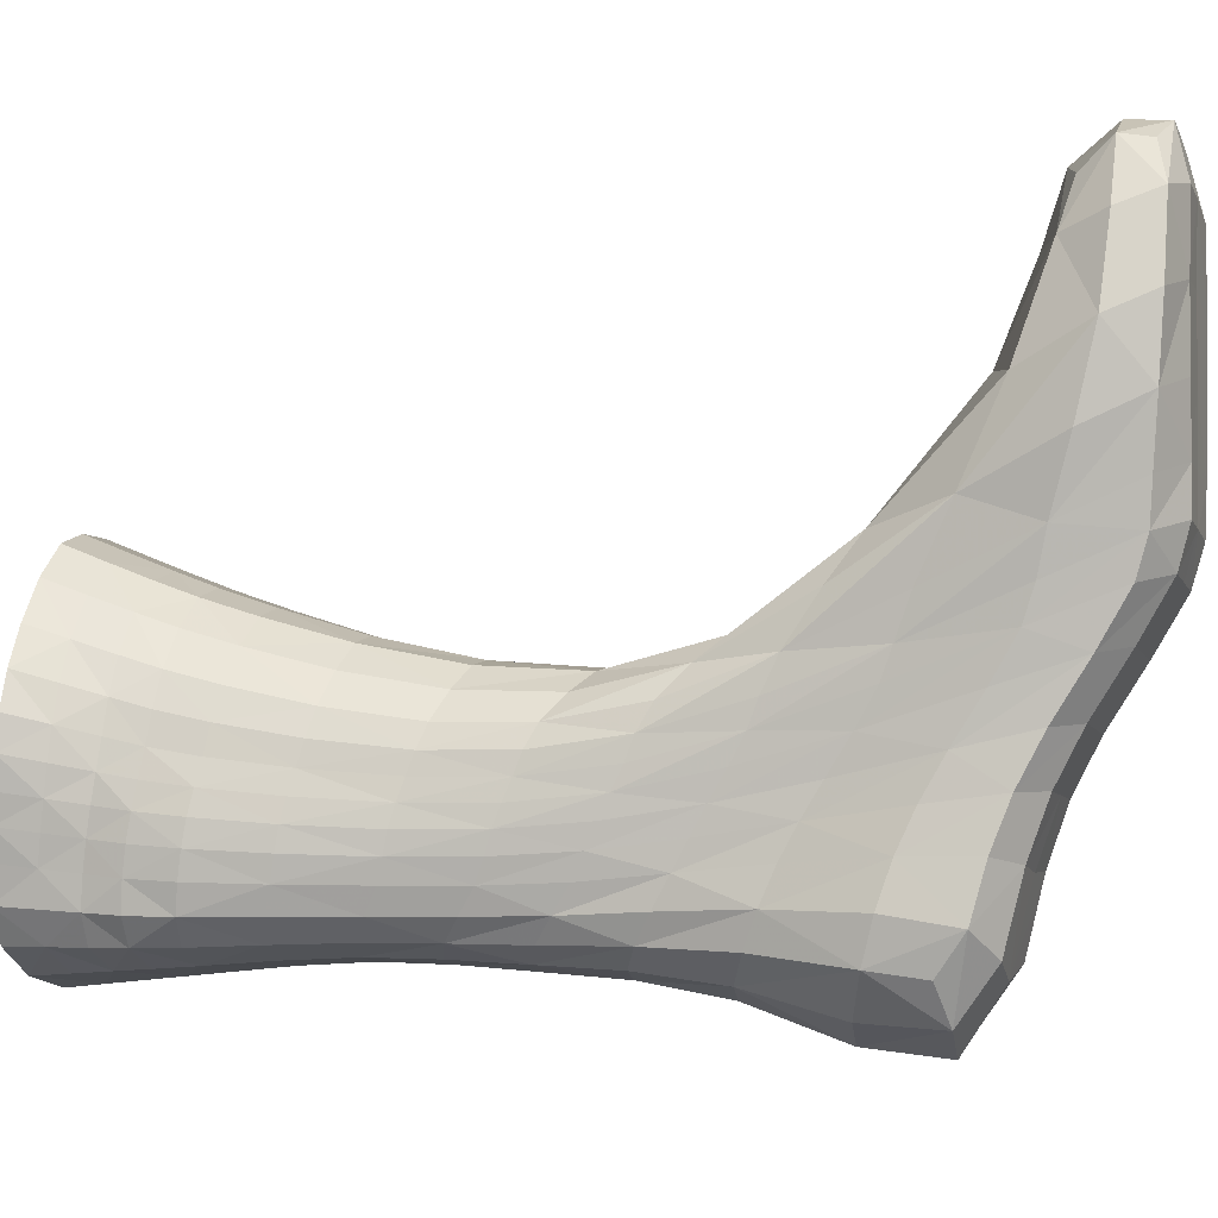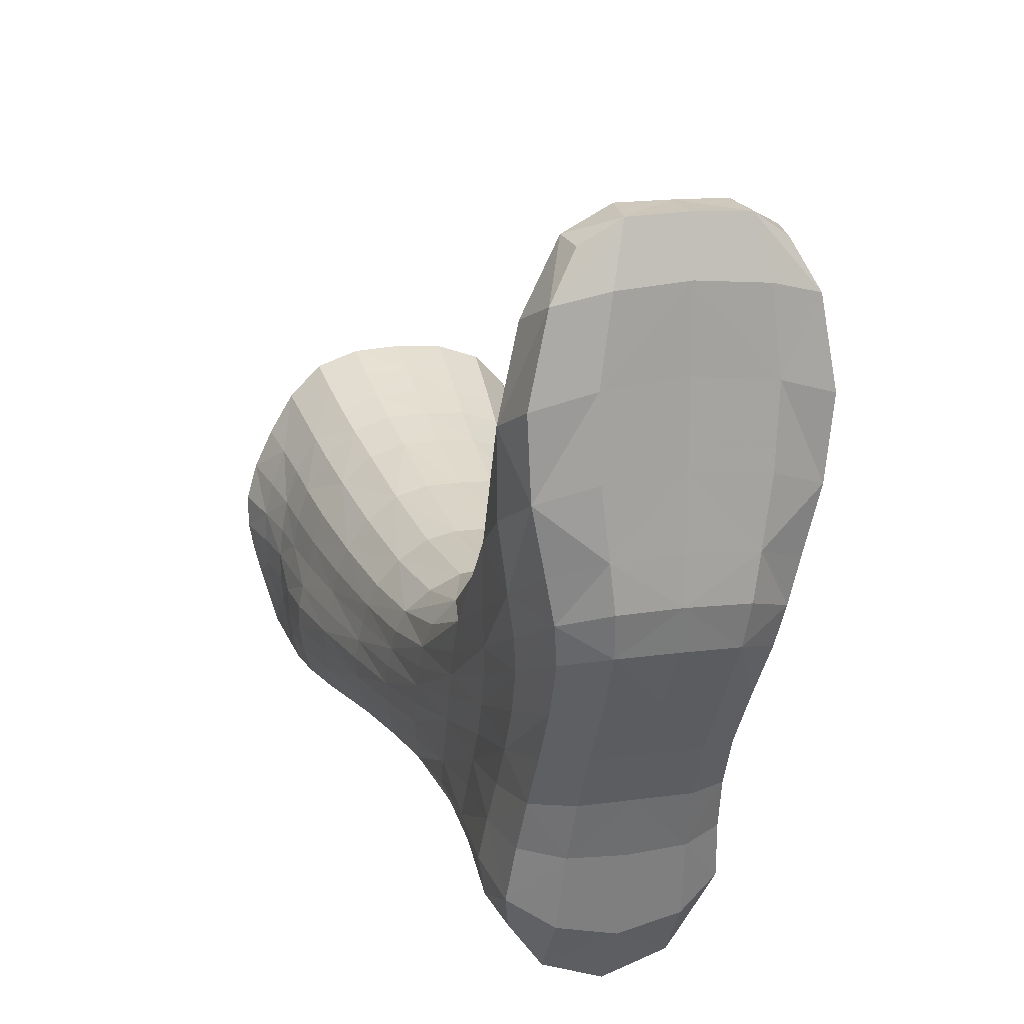
<metadata>
{"format":"obj","ext":"obj","renderer":"f3d","projection":"perspective","resolution":1024,"background":"white","views":[{"elev":-7.3,"azim":-73.7,"up":"+Z"},{"elev":15.2,"azim":-16.7,"up":"+Z"}]}
</metadata>
<code>
v 0.01795 0.05276 0.07951
v 0.04763 0.2991 -0.05766
v 0.05043 0.2963 -0.04049
v 0.03682 0.293 0.0031
v 0.03802 0.03337 0.08453
v 0.02963 0.0822 -0.05328
v 0.03029 0.06523 -0.02629
v 0.04075 0.04276 0.03227
v 0.02007 0.01647 0.0934
v 0.01673 0.1009 -0.104
v 0.01617 0.05254 -0.04989
v 0.01608 0.03235 -0.01622
v 0.02219 0.01745 0.04619
v 0.01447 0.2924 0.017
v 0.01481 0.03266 0.1118
v 0.01329 0.1574 -0.09167
v 0.03447 0.1874 -0.06433
v 0.0351 0.1828 -0.05144
v 0.02499 0.1691 -0.02398
v 0.008372 0.1629 -0.01661
v 0.01732 0.2485 -0.08901
v 0.04795 0.2947 -0.02036
v 0.03339 0.05298 -0.002069
v 0.01796 0.01842 0.01301
v 0.03384 0.1778 -0.03862
v 0.04347 0.3017 -0.07643
v 0.03192 0.09231 -0.07859
v 0.01797 0.06481 -0.08976
v 0.03019 0.1955 -0.07868
v 0.01361 0.2047 -0.08877
v 0.02916 0.1376 -0.06033
v 0.0305 0.1276 -0.04367
v 0.03017 0.104 -0.000692
v 0.01435 0.09287 0.0179
v 0.03146 0.1196 -0.02697
v 0.02759 0.1476 -0.07772
v 0.04276 0.2386 -0.06332
v 0.042 0.2358 -0.04935
v 0.02984 0.2282 -0.01731
v 0.01066 0.2261 -0.006612
v 0.02045 0.2807 -0.09103
v 0.03931 0.2323 -0.03501
v 0.0382 0.2431 -0.07867
v 0.0469 0.2762 -0.06064
v 0.04668 0.2734 -0.04485
v 0.03418 0.2688 -0.005822
v 0.01293 0.2676 0.007018
v 0.04394 0.2711 -0.02722
v 0.04336 0.2787 -0.07813
v 0.02067 0.303 -0.09213
v -0.01795 0.05276 0.07951
v -0.04763 0.2991 -0.05766
v -0.05043 0.2963 -0.04049
v -0.03682 0.293 0.0031
v -0.03802 0.03337 0.08453
v -0.02963 0.0822 -0.05328
v -0.03029 0.06523 -0.02629
v -0.04075 0.04276 0.03227
v -0.02007 0.01647 0.0934
v -0.01673 0.1009 -0.104
v -0.01617 0.05254 -0.04989
v -0.01608 0.03235 -0.01622
v -0.02219 0.01745 0.04619
v -0.01447 0.2924 0.017
v -0.01481 0.03266 0.1118
v -0.01329 0.1574 -0.09167
v -0.03447 0.1874 -0.06433
v -0.0351 0.1828 -0.05144
v -0.02499 0.1691 -0.02398
v -0.008372 0.1629 -0.01661
v -0.01732 0.2485 -0.08901
v -0.04795 0.2947 -0.02036
v -0.03339 0.05298 -0.002069
v -0.01796 0.01842 0.01301
v -0.03384 0.1778 -0.03862
v -0.04347 0.3017 -0.07643
v -0.03192 0.09231 -0.07859
v -0.01797 0.06481 -0.08976
v -0.03019 0.1955 -0.07868
v -0.01361 0.2047 -0.08877
v -0.02916 0.1376 -0.06033
v -0.0305 0.1276 -0.04367
v -0.03017 0.104 -0.000692
v -0.01435 0.09287 0.0179
v -0.03146 0.1196 -0.02697
v -0.02759 0.1476 -0.07772
v -0.04276 0.2386 -0.06332
v -0.042 0.2358 -0.04935
v -0.02984 0.2282 -0.01731
v -0.01066 0.2261 -0.006612
v -0.02045 0.2807 -0.09103
v -0.03931 0.2323 -0.03501
v -0.0382 0.2431 -0.07867
v -0.0469 0.2762 -0.06064
v -0.04668 0.2734 -0.04485
v -0.03418 0.2688 -0.005822
v -0.01293 0.2676 0.007018
v -0.04394 0.2711 -0.02722
v -0.04336 0.2787 -0.07813
v -0.02067 0.303 -0.09213
v 0.0346 0.02043 0.08966
v 0.0367 0.3025 -0.08566
v 0.02763 0.05996 -0.05074
v 0.02768 0.04058 -0.01875
v 0.03793 0.02337 0.04097
v 0.04944 0.3115 -0.05601
v 0.05389 0.3088 -0.03807
v 0.03822 0.3058 0.007979
v 0.01506 0.3055 0.02249
v 0.02942 0.0748 -0.04066
v 0.03177 0.05684 -0.01262
v 0.04291 0.0361 0.058
v 0.02889 0.09637 -0.09173
v 0.02802 0.03282 0.1048
v 0.02977 0.1329 -0.05221
v 0.03114 0.1228 -0.03512
v 0.02548 0.0946 0.01312
v 0.03194 0.04694 0.08036
v 0.02815 0.1109 -0.05674
v 0.0294 0.09725 -0.03567
v 0.03629 0.07111 0.0188
v 0.01822 0.07659 -0.1059
v 0.01623 0.02025 0.1102
v 0.02007 0.3154 -0.09274
v 0.01872 0.06448 0.05099
v 0.01581 0.04411 -0.03408
v 0.01684 0.02215 0.000527
v 0.02314 0.01698 0.06941
v 0.01549 0.04604 0.1007
v 0.01468 0.1304 -0.09556
v 0 0.01673 0.09492
v 0 0.05374 0.07991
v 0 0.1033 -0.11
v 0 0.06592 -0.0943
v 0 0.03234 -0.01622
v 0 0.01855 0.01338
v 0 0.09392 0.01803
v 0 0.03268 0.1119
v 0 0.3032 -0.09468
v 0.02456 0.201 -0.08503
v 0.04307 0.2373 -0.05623
v 0.04045 0.2341 -0.04238
v 0.02078 0.2265 -0.009561
v 0 0.2261 -0.006337
v 0 0.2062 -0.08999
v 0.03807 0.2121 -0.06425
v 0.03808 0.2089 -0.05115
v 0.02708 0.1989 -0.0227
v 0.009424 0.1954 -0.01368
v 0.01523 0.2264 -0.08818
v 0.0308 0.02692 0.008868
v 0.05102 0.3075 -0.01659
v 0.03165 0.08705 -0.01546
v 0 0.01786 0.04793
v 0.03609 0.2047 -0.03826
v 0.03647 0.2304 -0.02681
v 0.03608 0.04963 0.01101
v 0.01966 0.01792 0.02648
v 0.03123 0.1145 -0.01642
v 0.03044 0.07057 -0.08242
v 0.04349 0.3143 -0.07549
v 0.02883 0.121 -0.07734
v 0 0.05254 -0.04989
v 0.03366 0.2186 -0.07857
v 0.04112 0.2403 -0.07076
v 0.03058 0.08788 -0.06549
v 0.01696 0.05899 -0.06725
v 0.02848 0.1423 -0.06863
v 0.03527 0.1853 -0.05776
v 0.03445 0.1802 -0.04514
v 0.01671 0.1643 -0.01812
v 0 0.1631 -0.01694
v 0.02351 0.1529 -0.08594
v 0 0.1595 -0.09391
v 0.03132 0.1745 -0.03165
v 0.03276 0.1904 -0.07127
v 0.01283 0.1822 -0.09015
v 0.03161 0.1629 -0.06316
v 0.0327 0.1562 -0.04927
v 0.0254 0.1378 -0.01776
v 0.009384 0.1288 -0.008419
v 0.03236 0.15 -0.03517
v 0.02808 0.1724 -0.07855
v 0.0312 0.2462 -0.08533
v 0 0.2494 -0.09011
v 0.04738 0.2747 -0.05264
v 0.04535 0.2722 -0.03661
v 0.0247 0.2678 0.003108
v 0 0.2676 0.007717
v 0.04078 0.27 -0.01689
v 0.04548 0.2776 -0.06907
v 0.0464 0.2616 -0.06197
v 0.04537 0.2588 -0.04695
v 0.03247 0.2529 -0.01072
v 0.01188 0.2513 0.00136
v 0.01927 0.2677 -0.09029
v 0.04231 0.256 -0.03072
v 0.04203 0.2647 -0.07864
v 0.03641 0.2797 -0.08605
v 0 0.2812 -0.0928
v 0.04934 0.2975 -0.04929
v 0.05019 0.2953 -0.03096
v 0.02729 0.2923 0.01274
v 0 0.2927 0.01779
v 0.04354 0.2941 -0.008928
v 0.04558 0.3006 -0.06644
v 0.04654 0.2871 -0.05923
v 0.04776 0.2842 -0.04279
v 0.03546 0.2806 -0.00157
v 0.01379 0.2796 0.01176
v 0.04541 0.2824 -0.02396
v 0.04343 0.2897 -0.07733
v 0.02091 0.2913 -0.09155
v -0.0346 0.02043 0.08966
v -0.0367 0.3025 -0.08566
v -0.02763 0.05996 -0.05074
v -0.02768 0.04058 -0.01875
v -0.03793 0.02337 0.04097
v -0.04944 0.3115 -0.05601
v -0.05389 0.3088 -0.03807
v -0.03822 0.3058 0.007979
v -0.01506 0.3055 0.02249
v -0.02942 0.0748 -0.04066
v -0.03177 0.05684 -0.01262
v -0.04291 0.0361 0.058
v -0.02889 0.09637 -0.09173
v -0.02802 0.03282 0.1048
v -0.02977 0.1329 -0.05221
v -0.03114 0.1228 -0.03512
v -0.02548 0.0946 0.01312
v -0.03194 0.04694 0.08036
v -0.02815 0.1109 -0.05674
v -0.0294 0.09725 -0.03567
v -0.03629 0.07111 0.0188
v -0.01822 0.07659 -0.1059
v -0.01623 0.02025 0.1102
v -0.02007 0.3154 -0.09274
v -0.01872 0.06448 0.05099
v -0.01581 0.04411 -0.03408
v -0.01684 0.02215 0.000527
v -0.02314 0.01698 0.06941
v -0.01549 0.04604 0.1007
v -0.01468 0.1304 -0.09556
v -0.02456 0.201 -0.08503
v -0.04307 0.2373 -0.05623
v -0.04045 0.2341 -0.04238
v -0.02078 0.2265 -0.009561
v -0.03807 0.2121 -0.06425
v -0.03808 0.2089 -0.05115
v -0.02708 0.1989 -0.0227
v -0.009424 0.1954 -0.01368
v -0.01523 0.2264 -0.08818
v -0.0308 0.02692 0.008868
v -0.05102 0.3075 -0.01659
v -0.03165 0.08705 -0.01546
v -0.03609 0.2047 -0.03826
v -0.03647 0.2304 -0.02681
v -0.03608 0.04963 0.01101
v -0.01966 0.01792 0.02648
v -0.03123 0.1145 -0.01642
v -0.03044 0.07057 -0.08242
v -0.04349 0.3143 -0.07549
v -0.02883 0.121 -0.07734
v -0.03366 0.2186 -0.07857
v -0.04112 0.2403 -0.07076
v -0.03058 0.08788 -0.06549
v -0.01696 0.05899 -0.06725
v -0.02848 0.1423 -0.06863
v -0.03527 0.1853 -0.05776
v -0.03445 0.1802 -0.04514
v -0.01671 0.1643 -0.01812
v -0.02351 0.1529 -0.08594
v -0.03132 0.1745 -0.03165
v -0.03276 0.1904 -0.07127
v -0.01283 0.1822 -0.09015
v -0.03161 0.1629 -0.06316
v -0.0327 0.1562 -0.04927
v -0.0254 0.1378 -0.01776
v -0.009384 0.1288 -0.008419
v -0.03236 0.15 -0.03517
v -0.02808 0.1724 -0.07855
v -0.0312 0.2462 -0.08533
v -0.04738 0.2747 -0.05264
v -0.04535 0.2722 -0.03661
v -0.0247 0.2678 0.003108
v -0.04078 0.27 -0.01689
v -0.04548 0.2776 -0.06907
v -0.0464 0.2616 -0.06197
v -0.04537 0.2588 -0.04695
v -0.03247 0.2529 -0.01072
v -0.01188 0.2513 0.00136
v -0.01927 0.2677 -0.09029
v -0.04231 0.256 -0.03072
v -0.04203 0.2647 -0.07864
v -0.03641 0.2797 -0.08605
v -0.04934 0.2975 -0.04929
v -0.05019 0.2953 -0.03096
v -0.02729 0.2923 0.01274
v -0.04354 0.2941 -0.008928
v -0.04558 0.3006 -0.06644
v -0.04654 0.2871 -0.05923
v -0.04776 0.2842 -0.04279
v -0.03546 0.2806 -0.00157
v -0.01379 0.2796 0.01176
v -0.04541 0.2824 -0.02396
v -0.04343 0.2897 -0.07733
v -0.02091 0.2913 -0.09155
v 0.02707 0.07956 -0.09419
v 0.02694 0.0235 0.1032
v 0.03596 0.3152 -0.08544
v 0.02712 0.05179 -0.03573
v 0.029 0.0308 -0.002862
v 0.03965 0.02133 0.06437
v 0.05185 0.31 -0.04743
v 0.05409 0.308 -0.02783
v 0.02838 0.3051 0.01802
v 0.02556 0.1256 -0.08755
v 0.02567 0.04271 0.0964
v 0.0284 0.1047 -0.04683
v 0.03066 0.0907 -0.02472
v 0.03623 0.05801 0.04753
v 0.02745 0.2232 -0.08482
v 0.03868 0.2107 -0.05766
v 0.03697 0.2068 -0.04469
v 0.01855 0.1962 -0.01586
v 0.0336 0.02557 0.02172
v 0.04546 0.3069 -0.004578
v 0.03324 0.08196 -0.002685
v 0.03345 0.2022 -0.03117
v 0.02885 0.06593 -0.06568
v 0.04666 0.3131 -0.06498
v 0.02839 0.1162 -0.06654
v 0.03636 0.2143 -0.07114
v 0.03243 0.1597 -0.05609
v 0.03261 0.1528 -0.0424
v 0.01808 0.1306 -0.01043
v 0.02306 0.178 -0.08555
v 0.03045 0.1458 -0.02711
v 0.03017 0.1668 -0.07061
v 0.03459 0.2662 -0.08595
v 0.04658 0.2602 -0.05428
v 0.04365 0.2575 -0.03931
v 0.02297 0.2517 -0.002234
v 0.03928 0.2545 -0.02118
v 0.04487 0.2631 -0.07007
v 0.037 0.2905 -0.08586
v 0.04759 0.2856 -0.05106
v 0.04703 0.2832 -0.03394
v 0.0261 0.2797 0.007691
v 0.04189 0.2817 -0.0131
v 0.04501 0.2886 -0.06783
v -0.02707 0.07956 -0.09419
v -0.02694 0.0235 0.1032
v -0.03596 0.3152 -0.08544
v -0.02712 0.05179 -0.03573
v -0.029 0.0308 -0.002862
v -0.03965 0.02133 0.06437
v -0.05185 0.31 -0.04743
v -0.05409 0.308 -0.02783
v -0.02838 0.3051 0.01802
v -0.02556 0.1256 -0.08755
v -0.02567 0.04271 0.0964
v -0.0284 0.1047 -0.04683
v -0.03066 0.0907 -0.02472
v -0.03623 0.05801 0.04753
v 0 0.07859 -0.113
v -0 0.02032 0.1108
v 0 0.3154 -0.09573
v 0 0.06595 0.05152
v 0 0.04411 -0.03408
v 0 0.02217 0.000627
v 0 0.01741 0.07159
v 0 0.3061 0.02333
v -0 0.04631 0.1008
v 0 0.1328 -0.09902
v -0.02745 0.2232 -0.08482
v -0.03868 0.2107 -0.05766
v -0.03697 0.2068 -0.04469
v -0.01855 0.1962 -0.01586
v 0 0.1955 -0.01375
v -0 0.2276 -0.08915
v -0.0336 0.02557 0.02172
v -0.04546 0.3069 -0.004578
v -0.03324 0.08196 -0.002685
v 0 0.0182 0.02738
v -0.03345 0.2022 -0.03117
v -0.02885 0.06593 -0.06568
v -0.04666 0.3131 -0.06498
v -0.02839 0.1162 -0.06654
v 0 0.05927 -0.06839
v -0.03636 0.2143 -0.07114
v -0.03243 0.1597 -0.05609
v -0.03261 0.1528 -0.0424
v -0.01808 0.1306 -0.01043
v 0 0.1291 -0.008741
v -0.02306 0.178 -0.08555
v 0 0.1839 -0.09184
v -0.03045 0.1458 -0.02711
v -0.03017 0.1668 -0.07061
v -0.03459 0.2662 -0.08595
v 0 0.2684 -0.0917
v -0.04658 0.2602 -0.05428
v -0.04365 0.2575 -0.03931
v -0.02297 0.2517 -0.002234
v 0 0.2514 0.001935
v -0.03928 0.2545 -0.02118
v -0.04487 0.2631 -0.07007
v -0.037 0.2905 -0.08586
v 0 0.2916 -0.09369
v -0.04759 0.2856 -0.05106
v -0.04703 0.2832 -0.03394
v -0.0261 0.2797 0.007691
v 0 0.2798 0.0125
v -0.04189 0.2817 -0.0131
v -0.04501 0.2886 -0.06783
f 125 369 132 1
f 132 374 129 1
f 129 318 118 1
f 118 321 125 1
f 207 351 206 2
f 206 331 106 2
f 106 314 201 2
f 201 347 207 2
f 208 347 201 3
f 201 314 107 3
f 107 315 202 3
f 202 348 208 3
f 209 350 205 4
f 205 327 108 4
f 108 316 203 4
f 203 349 209 4
f 101 313 112 5
f 112 321 118 5
f 118 318 114 5
f 114 309 101 5
f 103 330 166 6
f 166 332 119 6
f 119 319 110 6
f 110 311 103 6
f 104 311 110 7
f 110 319 120 7
f 120 320 111 7
f 111 312 104 7
f 105 326 157 8
f 157 328 121 8
f 121 321 112 8
f 112 313 105 8
f 128 313 101 9
f 101 309 123 9
f 123 367 131 9
f 131 372 128 9
f 130 317 113 10
f 113 308 122 10
f 122 366 133 10
f 133 375 130 10
f 167 330 103 11
f 103 311 126 11
f 126 370 163 11
f 163 390 167 11
f 126 311 104 12
f 104 312 127 12
f 127 371 135 12
f 135 370 126 12
f 158 326 105 13
f 105 313 128 13
f 128 372 154 13
f 154 385 158 13
f 210 349 203 14
f 203 316 109 14
f 109 373 204 14
f 204 413 210 14
f 123 309 114 15
f 114 318 129 15
f 129 374 138 15
f 138 367 123 15
f 177 337 173 16
f 173 317 130 16
f 130 375 174 16
f 174 397 177 16
f 178 339 176 17
f 176 333 146 17
f 146 323 169 17
f 169 334 178 17
f 179 334 169 18
f 169 323 147 18
f 147 324 170 18
f 170 335 179 18
f 180 338 175 19
f 175 329 148 19
f 148 325 171 19
f 171 336 180 19
f 181 336 171 20
f 171 325 149 20
f 149 380 172 20
f 172 395 181 20
f 196 340 184 21
f 184 322 150 21
f 150 381 185 21
f 185 401 196 21
f 211 348 202 22
f 202 315 152 22
f 152 327 205 22
f 205 350 211 22
f 151 312 111 23
f 111 320 153 23
f 153 328 157 23
f 157 326 151 23
f 127 312 151 24
f 151 326 158 24
f 158 385 136 24
f 136 371 127 24
f 182 335 170 25
f 170 324 155 25
f 155 329 175 25
f 175 338 182 25
f 212 346 102 26
f 102 310 161 26
f 161 331 206 26
f 206 351 212 26
f 160 308 113 27
f 113 317 162 27
f 162 332 166 27
f 166 330 160 27
f 122 308 160 28
f 160 330 167 28
f 167 390 134 28
f 134 366 122 28
f 183 337 140 29
f 140 322 164 29
f 164 333 176 29
f 176 339 183 29
f 150 322 140 30
f 140 337 177 30
f 177 397 145 30
f 145 381 150 30
f 119 332 168 31
f 168 339 178 31
f 178 334 115 31
f 115 319 119 31
f 120 319 115 32
f 115 334 179 32
f 179 335 116 32
f 116 320 120 32
f 121 328 159 33
f 159 338 180 33
f 180 336 117 33
f 117 321 121 33
f 125 321 117 34
f 117 336 181 34
f 181 395 137 34
f 137 369 125 34
f 153 320 116 35
f 116 335 182 35
f 182 338 159 35
f 159 328 153 35
f 162 317 173 36
f 173 337 183 36
f 183 339 168 36
f 168 332 162 36
f 146 333 165 37
f 165 345 192 37
f 192 341 141 37
f 141 323 146 37
f 147 323 141 38
f 141 341 193 38
f 193 342 142 38
f 142 324 147 38
f 148 329 156 39
f 156 344 194 39
f 194 343 143 39
f 143 325 148 39
f 149 325 143 40
f 143 343 195 40
f 195 405 144 40
f 144 380 149 40
f 213 346 199 41
f 199 340 196 41
f 196 401 200 41
f 200 409 213 41
f 155 324 142 42
f 142 342 197 42
f 197 344 156 42
f 156 329 155 42
f 164 322 184 43
f 184 340 198 43
f 198 345 165 43
f 165 333 164 43
f 192 345 191 44
f 191 351 207 44
f 207 347 186 44
f 186 341 192 44
f 193 341 186 45
f 186 347 208 45
f 208 348 187 45
f 187 342 193 45
f 194 344 190 46
f 190 350 209 46
f 209 349 188 46
f 188 343 194 46
f 195 343 188 47
f 188 349 210 47
f 210 413 189 47
f 189 405 195 47
f 197 342 187 48
f 187 348 211 48
f 211 350 190 48
f 190 344 197 48
f 198 340 199 49
f 199 346 212 49
f 212 351 191 49
f 191 345 198 49
f 124 310 102 50
f 102 346 213 50
f 213 409 139 50
f 139 368 124 50
f 132 369 238 51
f 238 365 231 51
f 231 362 242 51
f 242 374 132 51
f 300 415 301 52
f 301 410 296 52
f 296 358 219 52
f 219 388 300 52
f 296 410 302 53
f 302 411 297 53
f 297 359 220 53
f 220 358 296 53
f 299 414 303 54
f 303 412 298 54
f 298 360 221 54
f 221 383 299 54
f 225 357 214 55
f 214 353 227 55
f 227 362 231 55
f 231 365 225 55
f 266 387 216 56
f 216 355 223 56
f 223 363 232 56
f 232 389 266 56
f 223 355 217 57
f 217 356 224 57
f 224 364 233 57
f 233 363 223 57
f 258 382 218 58
f 218 357 225 58
f 225 365 234 58
f 234 384 258 58
f 214 357 241 59
f 241 372 131 59
f 131 367 236 59
f 236 353 214 59
f 226 361 243 60
f 243 375 133 60
f 133 366 235 60
f 235 352 226 60
f 216 387 267 61
f 267 390 163 61
f 163 370 239 61
f 239 355 216 61
f 217 355 239 62
f 239 370 135 62
f 135 371 240 62
f 240 356 217 62
f 218 382 259 63
f 259 385 154 63
f 154 372 241 63
f 241 357 218 63
f 298 412 304 64
f 304 413 204 64
f 204 373 222 64
f 222 360 298 64
f 227 353 236 65
f 236 367 138 65
f 138 374 242 65
f 242 362 227 65
f 272 396 275 66
f 275 397 174 66
f 174 375 243 66
f 243 361 272 66
f 274 399 276 67
f 276 392 269 67
f 269 377 248 67
f 248 391 274 67
f 269 392 277 68
f 277 393 270 68
f 270 378 249 68
f 249 377 269 68
f 273 398 278 69
f 278 394 271 69
f 271 379 250 69
f 250 386 273 69
f 271 394 279 70
f 279 395 172 70
f 172 380 251 70
f 251 379 271 70
f 282 400 292 71
f 292 401 185 71
f 185 381 252 71
f 252 376 282 71
f 297 411 305 72
f 305 414 299 72
f 299 383 254 72
f 254 359 297 72
f 224 356 253 73
f 253 382 258 73
f 258 384 255 73
f 255 364 224 73
f 253 356 240 74
f 240 371 136 74
f 136 385 259 74
f 259 382 253 74
f 270 393 280 75
f 280 398 273 75
f 273 386 256 75
f 256 378 270 75
f 215 408 306 76
f 306 415 300 76
f 300 388 262 76
f 262 354 215 76
f 226 352 261 77
f 261 387 266 77
f 266 389 263 77
f 263 361 226 77
f 261 352 235 78
f 235 366 134 78
f 134 390 267 78
f 267 387 261 78
f 244 396 281 79
f 281 399 274 79
f 274 391 264 79
f 264 376 244 79
f 244 376 252 80
f 252 381 145 80
f 145 397 275 80
f 275 396 244 80
f 268 389 232 81
f 232 363 228 81
f 228 392 276 81
f 276 399 268 81
f 228 363 233 82
f 233 364 229 82
f 229 393 277 82
f 277 392 228 82
f 260 384 234 83
f 234 365 230 83
f 230 394 278 83
f 278 398 260 83
f 230 365 238 84
f 238 369 137 84
f 137 395 279 84
f 279 394 230 84
f 229 364 255 85
f 255 384 260 85
f 260 398 280 85
f 280 393 229 85
f 272 361 263 86
f 263 389 268 86
f 268 399 281 86
f 281 396 272 86
f 265 391 248 87
f 248 377 245 87
f 245 402 288 87
f 288 407 265 87
f 245 377 249 88
f 249 378 246 88
f 246 403 289 88
f 289 402 245 88
f 257 386 250 89
f 250 379 247 89
f 247 404 290 89
f 290 406 257 89
f 247 379 251 90
f 251 380 144 90
f 144 405 291 90
f 291 404 247 90
f 295 408 307 91
f 307 409 200 91
f 200 401 292 91
f 292 400 295 91
f 246 378 256 92
f 256 386 257 92
f 257 406 293 92
f 293 403 246 92
f 282 376 264 93
f 264 391 265 93
f 265 407 294 93
f 294 400 282 93
f 287 407 288 94
f 288 402 283 94
f 283 410 301 94
f 301 415 287 94
f 283 402 289 95
f 289 403 284 95
f 284 411 302 95
f 302 410 283 95
f 286 406 290 96
f 290 404 285 96
f 285 412 303 96
f 303 414 286 96
f 285 404 291 97
f 291 405 189 97
f 189 413 304 97
f 304 412 285 97
f 284 403 293 98
f 293 406 286 98
f 286 414 305 98
f 305 411 284 98
f 295 400 294 99
f 294 407 287 99
f 287 415 306 99
f 306 408 295 99
f 215 354 237 100
f 237 368 139 100
f 139 409 307 100
f 307 408 215 100

</code>
